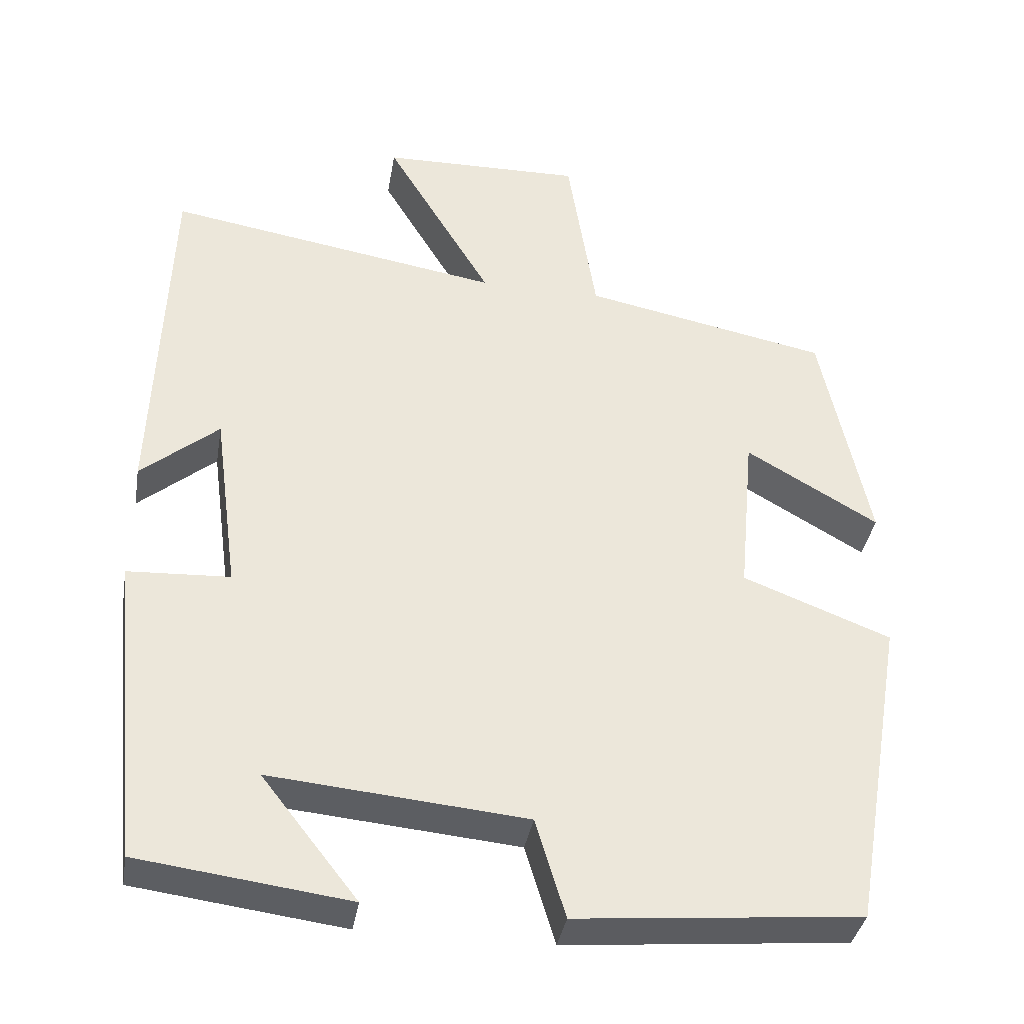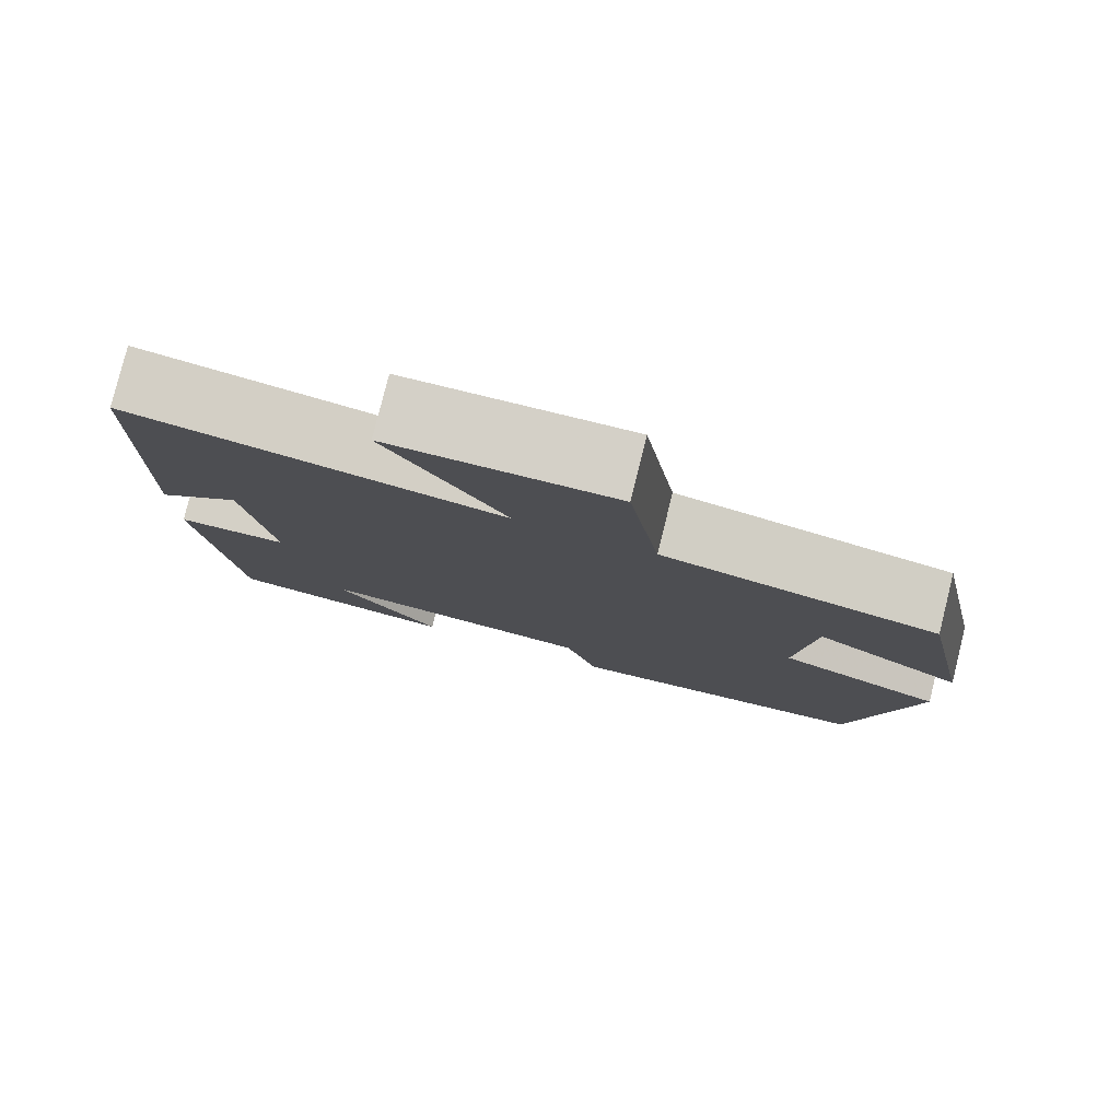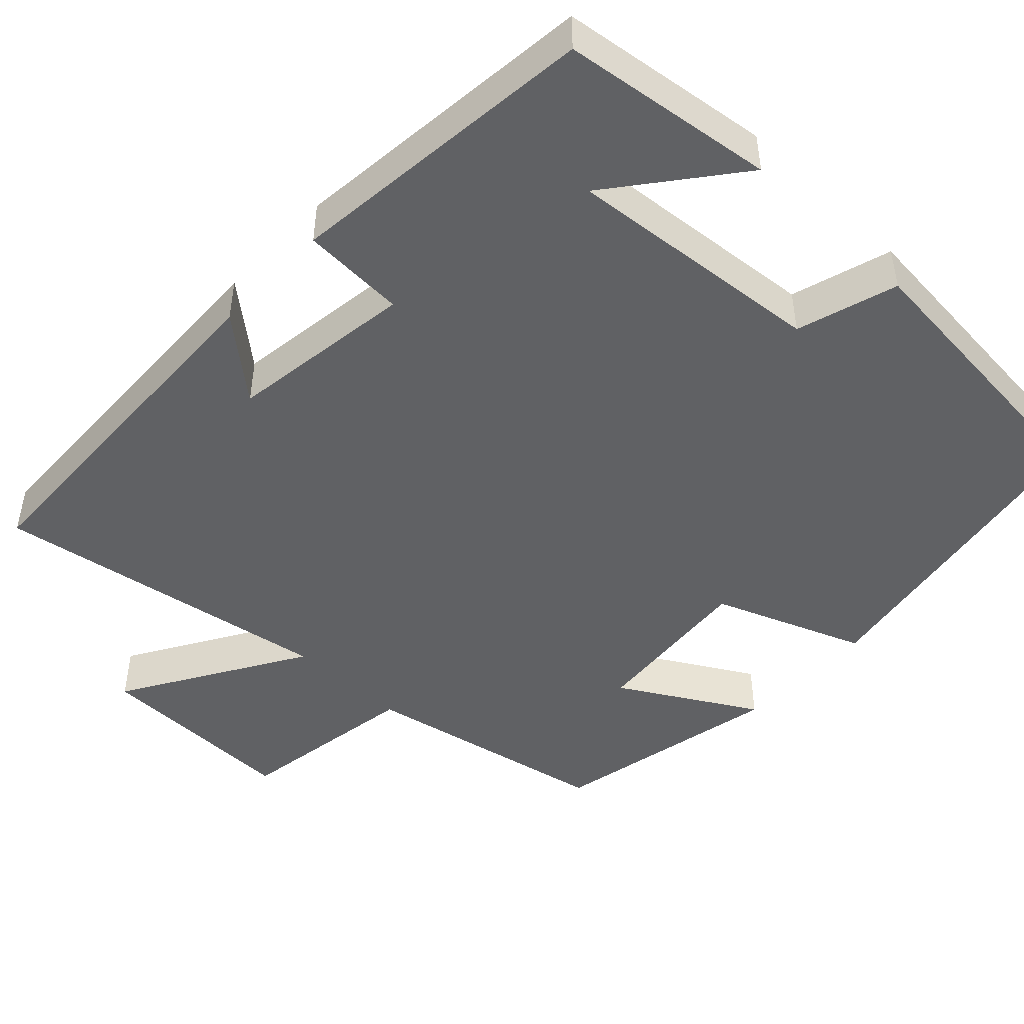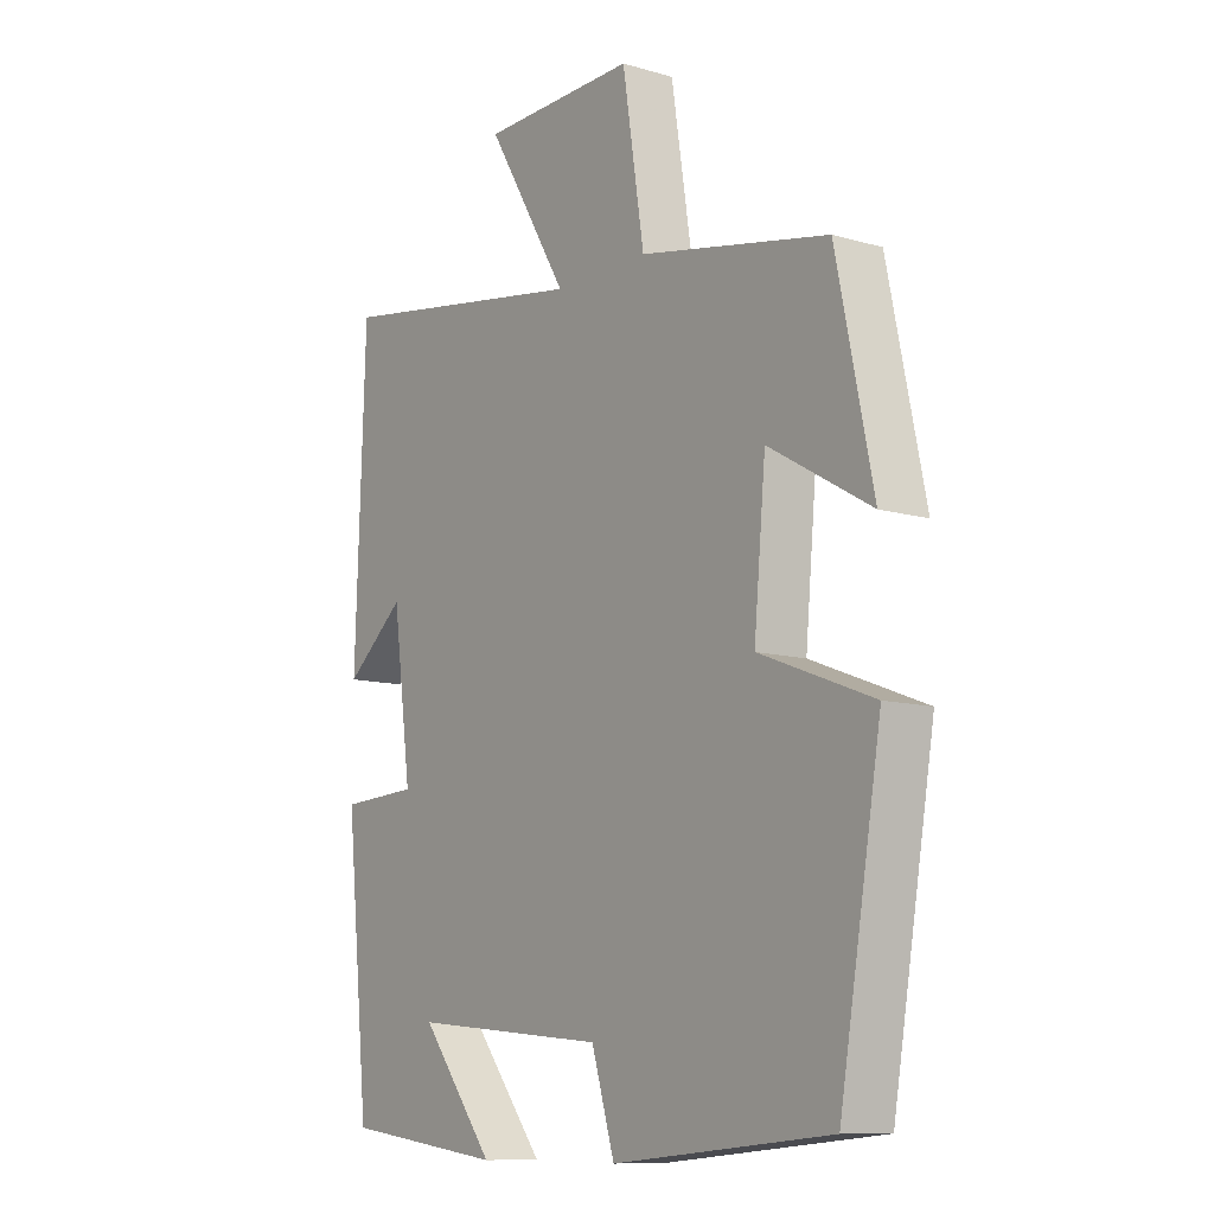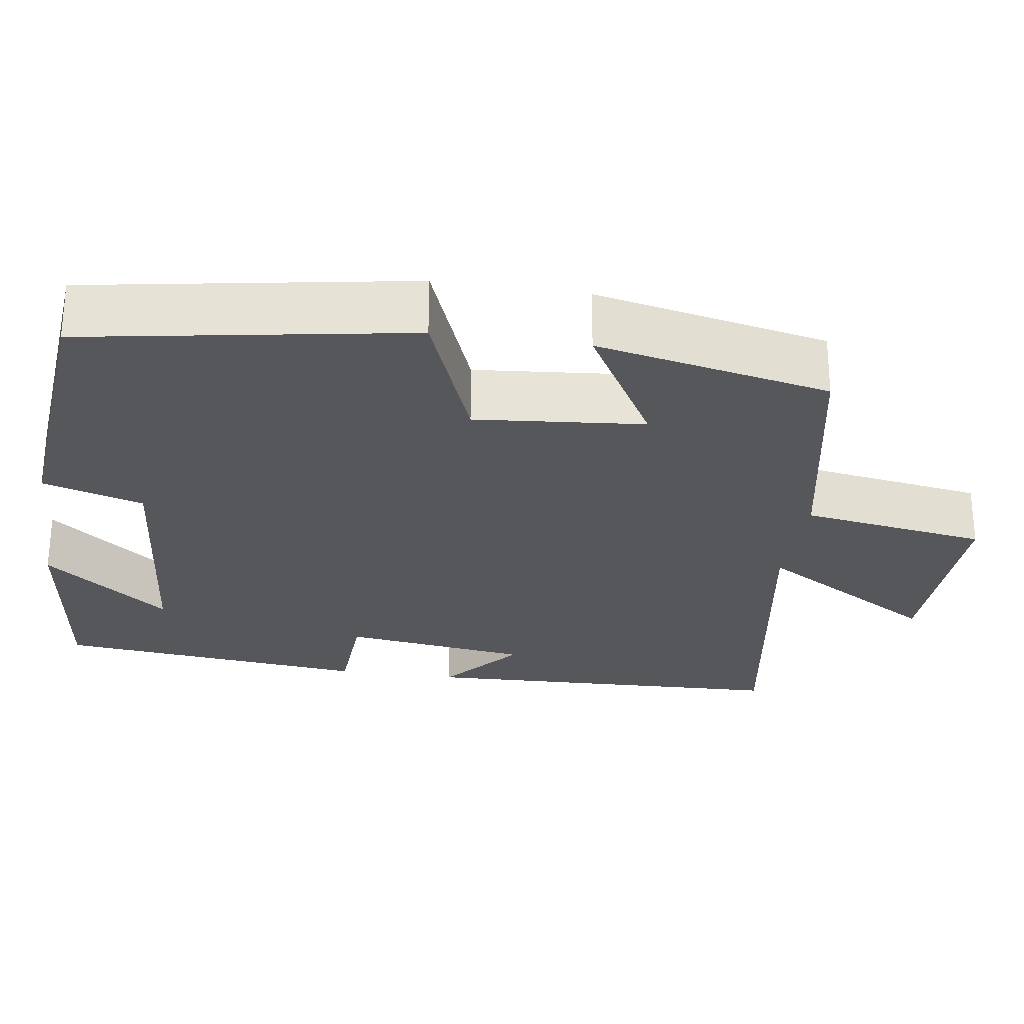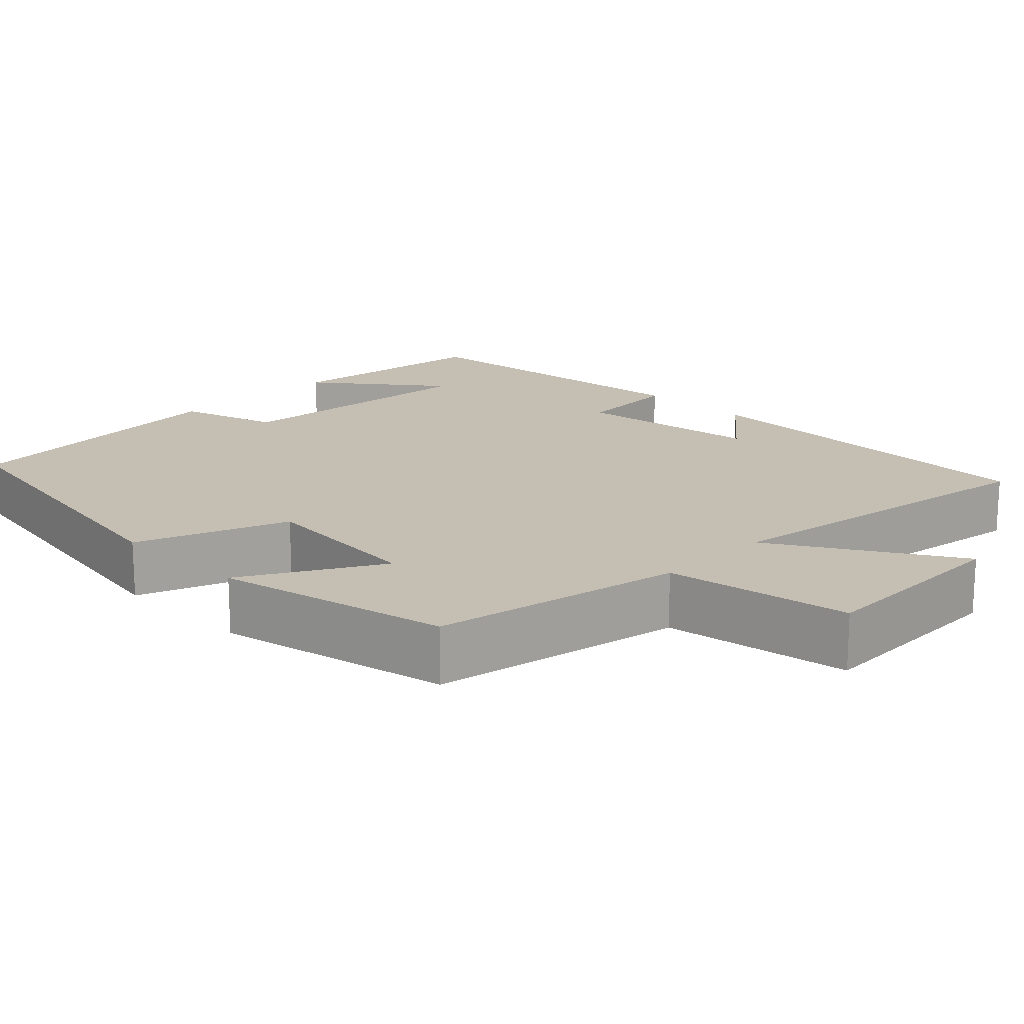
<metadata>
{"format":"obj","ext":"obj","renderer":"f3d","projection":"perspective","resolution":1024,"background":"white","views":[{"elev":-37.2,"azim":170.4,"up":"+Z"},{"elev":79.8,"azim":-166.0,"up":"+Z"},{"elev":-47.0,"azim":136.6,"up":"+Y"},{"elev":-10.5,"azim":-126.1,"up":"+Z"},{"elev":-26.9,"azim":-98.5,"up":"+Y"},{"elev":17.6,"azim":-45.4,"up":"+Y"}]}
</metadata>
<code>
v -0.429 0.07 -0.466
v -0.5 0.07 -0.052
v -0.307 0.07 0.022
v -0.327 0.07 0.238
v -0.5 0.07 0.138
v -0.438 0.07 0.437
v -0.117 0.07 0.5
v -0.08 0.07 0.738
v 0.184 0.07 0.732
v 0.045 0.07 0.5
v 0.483 0.07 0.571
v 0.5 0.07 0.096
v 0.399 0.07 0.181
v 0.367 0.07 -0.057
v 0.5 0.07 -0.064
v 0.459 0.07 -0.465
v 0.186 0.07 -0.5
v 0.311 0.07 -0.341
v -0.021 0.07 -0.371
v -0.06 0.07 -0.5
v -0.429 0 -0.466
v -0.5 0 -0.052
v -0.307 0 0.022
v -0.327 0 0.238
v -0.5 0 0.138
v -0.438 0 0.437
v -0.117 0 0.5
v -0.08 0 0.738
v 0.184 0 0.732
v 0.045 0 0.5
v 0.483 0 0.571
v 0.5 0 0.096
v 0.399 0 0.181
v 0.367 0 -0.057
v 0.5 0 -0.064
v 0.459 0 -0.465
v 0.186 0 -0.5
v 0.311 0 -0.341
v -0.021 0 -0.371
v -0.06 0 -0.5
f 19 20 1 2
f 18 19 2 3
f 16 17 18
f 14 15 16 18
f 13 14 18 3
f 10 11 12 13
f 10 13 3 4
f 7 8 9 10
f 6 7 10
f 4 5 6 10
f 22 21 40 39
f 23 22 39 38
f 38 37 36
f 38 36 35 34
f 23 38 34 33
f 33 32 31 30
f 24 23 33 30
f 30 29 28 27
f 30 27 26
f 30 26 25 24
f 1 21 22 2
f 2 22 23 3
f 3 23 24 4
f 4 24 25 5
f 5 25 26 6
f 6 26 27 7
f 7 27 28 8
f 8 28 29 9
f 9 29 30 10
f 10 30 31 11
f 11 31 32 12
f 12 32 33 13
f 13 33 34 14
f 14 34 35 15
f 15 35 36 16
f 16 36 37 17
f 17 37 38 18
f 18 38 39 19
f 19 39 40 20
f 20 40 21 1

</code>
